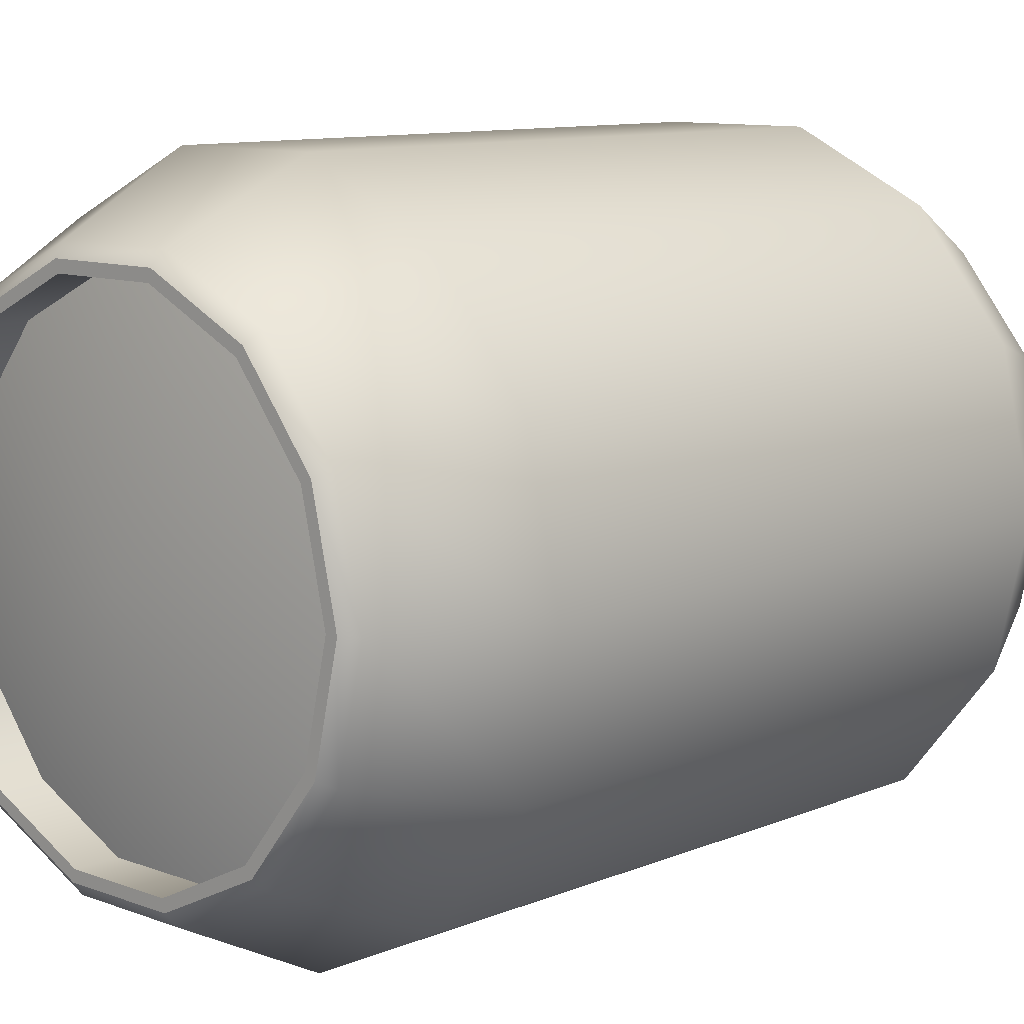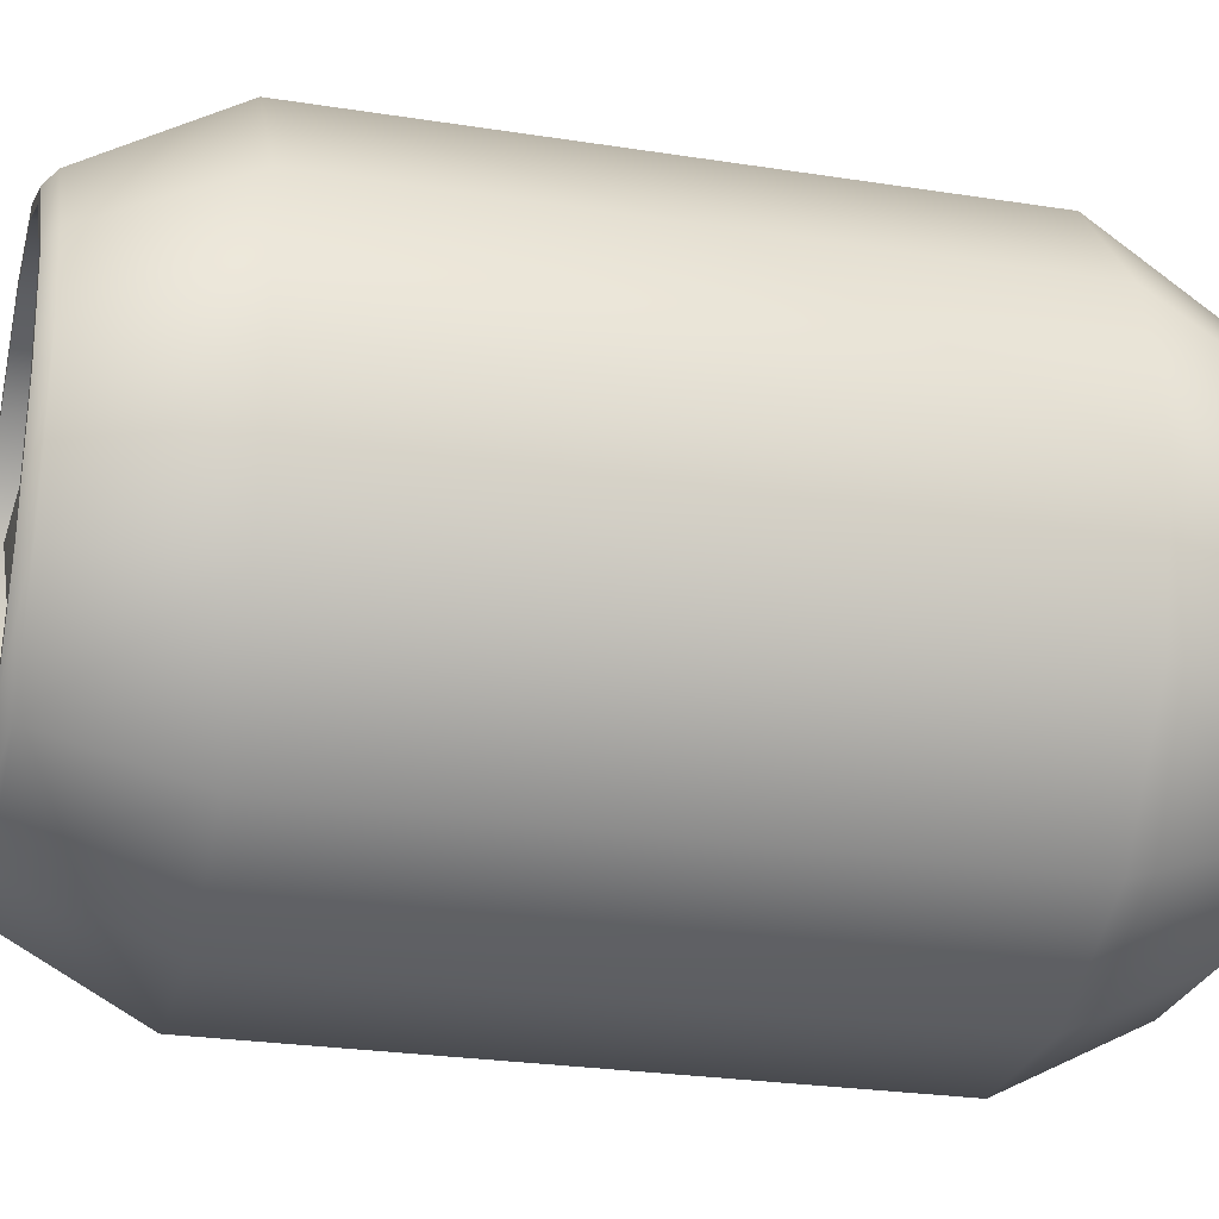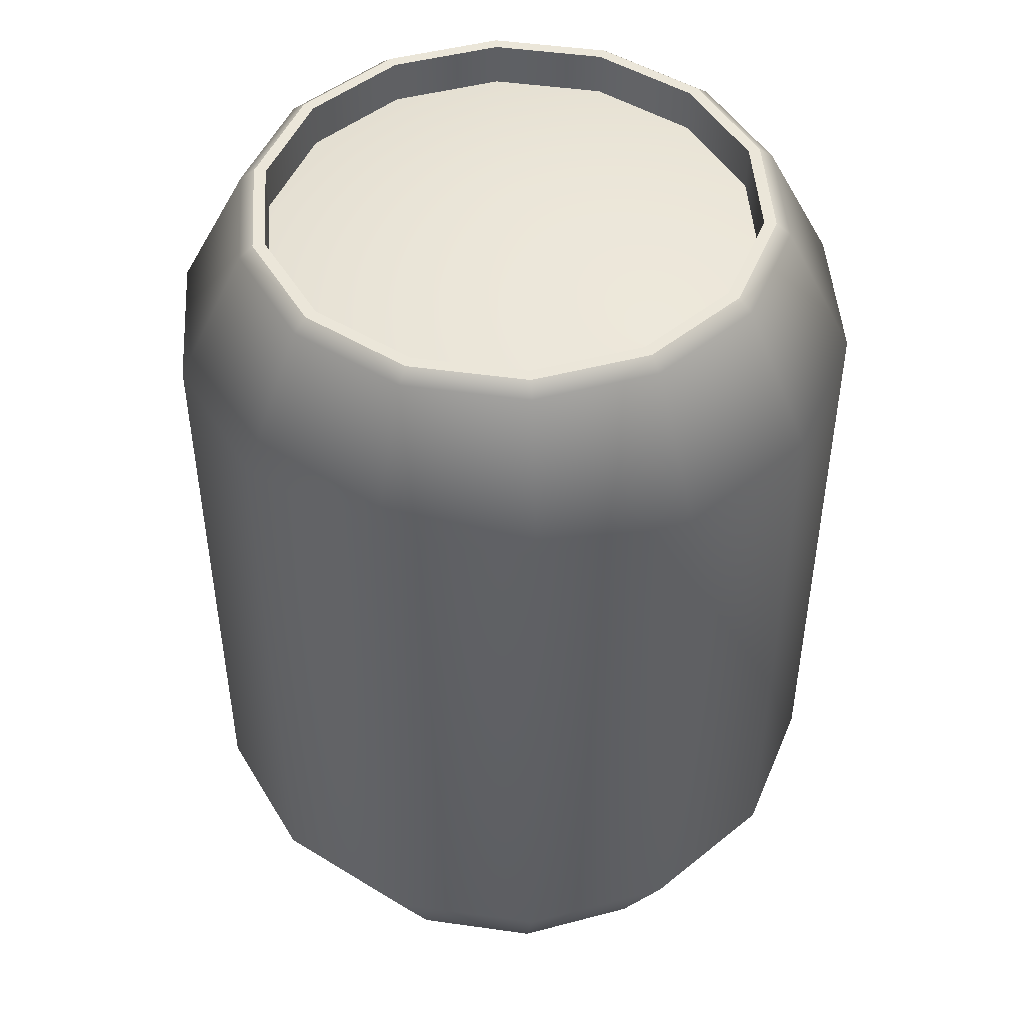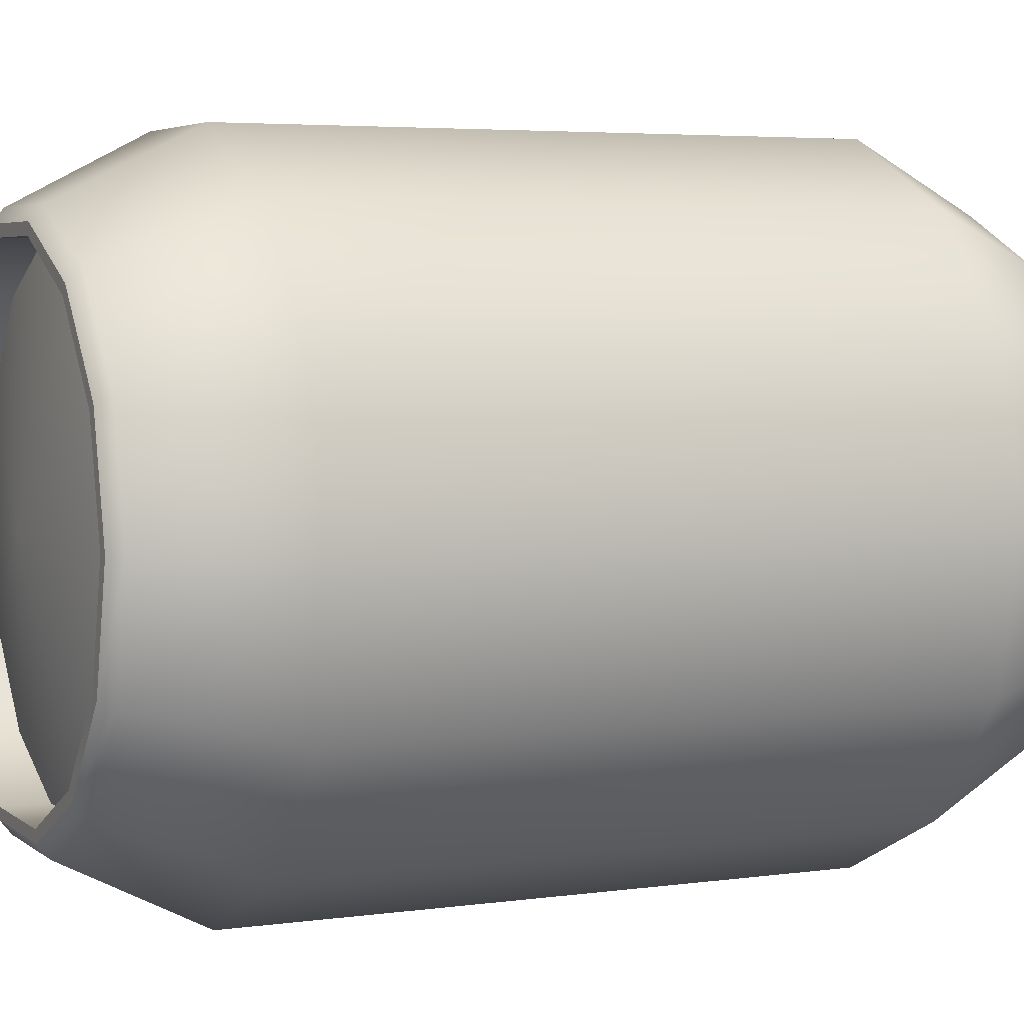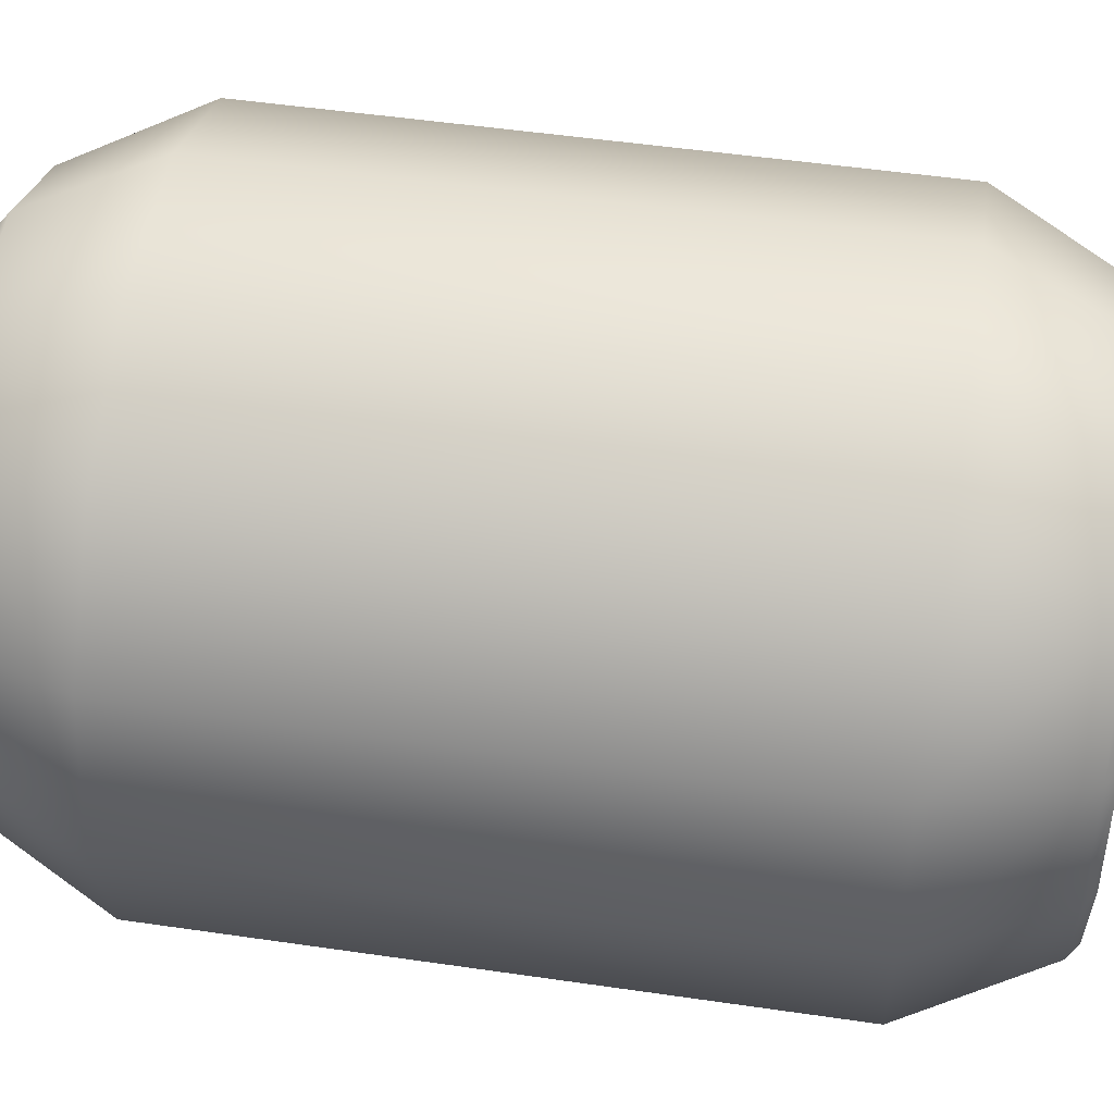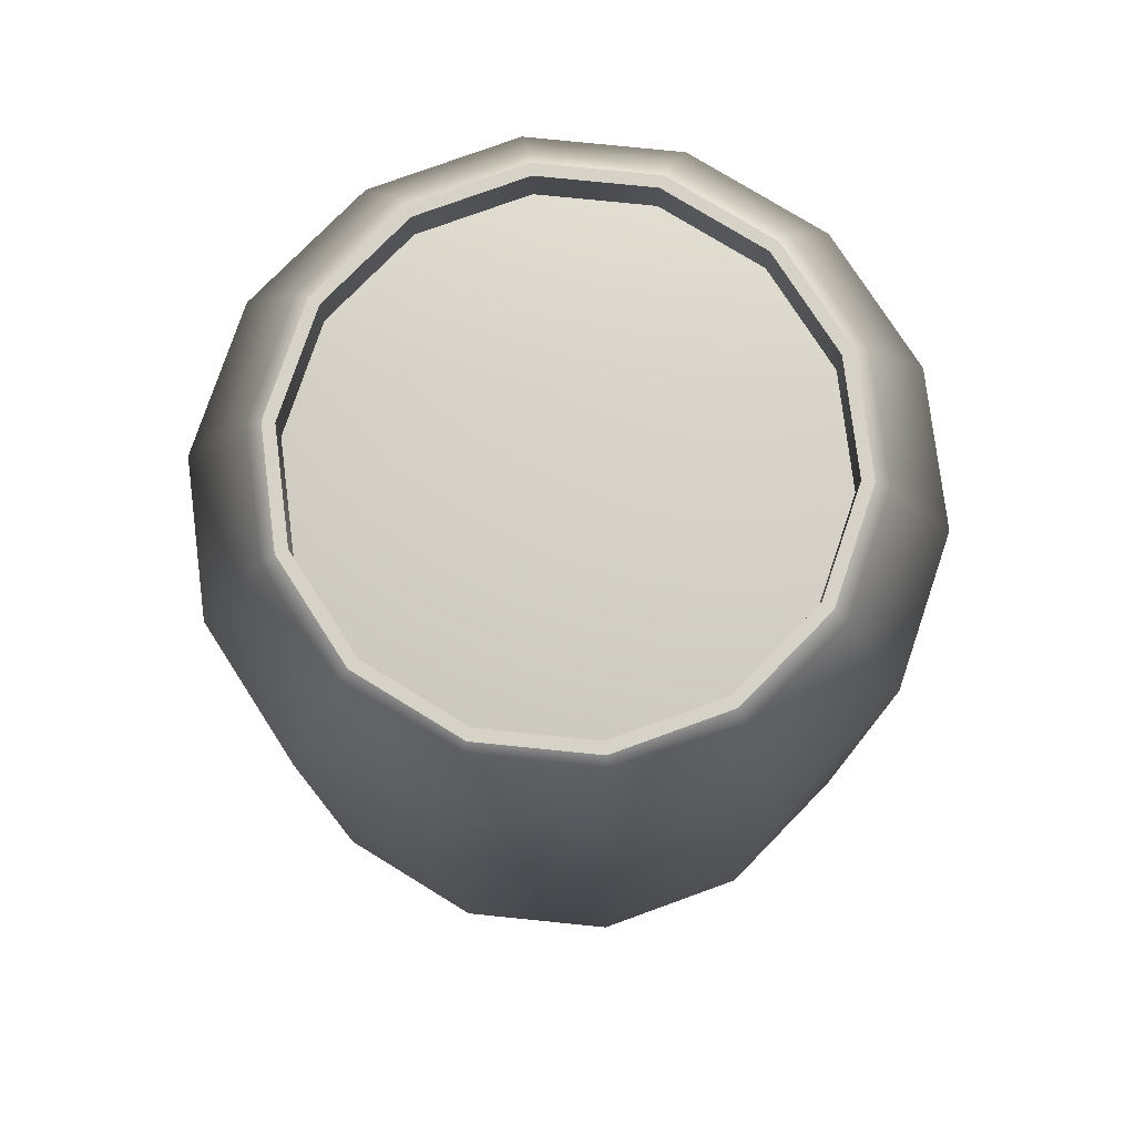
<metadata>
{"format":"obj","ext":"obj","renderer":"f3d","projection":"perspective","resolution":1024,"background":"white","views":[{"elev":10.2,"azim":43.6,"up":"+Z"},{"elev":-25.9,"azim":-104.0,"up":"+Z"},{"elev":47.2,"azim":-119.5,"up":"+Y"},{"elev":4.4,"azim":-114.9,"up":"+Z"},{"elev":50.4,"azim":99.1,"up":"+Z"},{"elev":77.6,"azim":-122.8,"up":"+Y"}]}
</metadata>
<code>
g industrial_Barrel
v 0.3871 1.58 -0.1864
v 0.2679 1.503 -0.3359
v 0.2679 1.58 -0.3359
v 0.3871 1.503 -0.1864
v 0.4296 1.58 0
v 0.4296 1.503 0
v 0.3871 1.58 0.1864
v 0.3871 1.503 0.1864
v 0.2679 1.58 0.3359
v 0.2679 1.503 0.3359
v 0.0956 1.58 0.4189
v 0.0956 1.503 0.4189
v -0.0956 1.58 0.4189
v -0.0956 1.503 0.4189
v -0.2679 1.58 0.3359
v -0.2679 1.503 0.3359
v -0.3871 1.58 0.1864
v -0.3871 1.503 0.1864
v -0.4296 1.58 0
v -0.4296 1.503 0
v -0.3871 1.58 -0.1864
v -0.3871 1.503 -0.1864
v -0.2679 1.58 -0.3359
v -0.2679 1.503 -0.3359
v -0.0956 1.58 -0.4189
v -0.0956 1.503 -0.4189
v 0.0956 1.58 -0.4189
v 0.0956 1.503 -0.4189
v 0.2679 1.58 -0.3359
v 0.2679 1.503 -0.3359
v 0.4059 1.58 -0.1955
v 0.2809 1.58 -0.3522
v 0.2963 1.56 -0.3715
v 0.4281 1.56 -0.2062
v 0.4505 1.58 0
v 0.3714 1.327 -0.4657
v 0.4752 1.56 0
v 0.4059 1.58 0.1955
v 0.5367 1.327 -0.2585
v 0.4281 1.56 0.2062
v 0.2809 1.58 0.3522
v 0.5367 0.2524 -0.2585
v 0.3714 0.2524 -0.4657
v 0.5957 1.327 0
v 0.2963 1.56 0.3715
v 0.1002 1.58 0.4392
v 0.4281 0.01996 -0.2062
v 0.2963 0.01996 -0.3715
v 0.5957 0.2524 0
v 0.5367 1.327 0.2585
v 0.1057 1.56 0.4633
v -0.1002 1.58 0.4392
v 0.4059 7.629e-08 -0.1955
v 0.2809 7.629e-08 -0.3522
v 0.4505 7.099e-08 0
v 0.4752 0.01996 0
v 0.4059 7.629e-08 0.1955
v 0.4281 0.01996 0.2062
v 0.2809 7.629e-08 0.3522
v 0.5367 0.2524 0.2585
v 0.2963 0.01996 0.3715
v 0.1002 7.629e-08 0.4392
v 0.3714 0.2524 0.4657
v 0.1057 0.01996 0.4633
v -0.1002 7.629e-08 0.4392
v 0.3714 1.327 0.4657
v -0.1057 0.01996 0.4633
v -0.2809 7.629e-08 0.3522
v 0.1326 0.2524 0.5808
v 0.1326 1.327 0.5808
v -0.2963 0.01996 0.3715
v -0.4059 7.629e-08 0.1955
v -0.1326 0.2524 0.5808
v -0.1057 1.56 0.4633
v -0.2809 1.58 0.3522
v -0.4281 0.01996 0.2062
v -0.4505 7.099e-08 0
v -0.3714 0.2524 0.4657
v -0.1326 1.327 0.5808
v -0.2963 1.56 0.3715
v -0.4059 1.58 0.1955
v -0.4752 0.01996 0
v -0.4059 7.629e-08 -0.1955
v -0.5367 0.2524 0.2585
v -0.3714 1.327 0.4657
v -0.4281 1.56 0.2062
v -0.4505 1.58 0
v -0.4281 0.01996 -0.2062
v -0.2809 7.629e-08 -0.3522
v -0.5957 0.2524 0
v -0.5367 1.327 0.2585
v -0.4752 1.56 0
v -0.4059 1.58 -0.1955
v -0.2963 0.01996 -0.3715
v -0.1002 7.629e-08 -0.4392
v -0.5367 0.2524 -0.2585
v -0.5957 1.327 0
v -0.4281 1.56 -0.2062
v -0.2809 1.58 -0.3522
v -0.1057 0.01996 -0.4633
v 0.1002 7.629e-08 -0.4392
v -0.3714 0.2524 -0.4657
v -0.5367 1.327 -0.2585
v -0.2963 1.56 -0.3715
v -0.1002 1.58 -0.4392
v 0.1057 0.01996 -0.4633
v 0.2809 7.629e-08 -0.3522
v 0.2963 0.01996 -0.3715
v -0.1326 0.2524 -0.5808
v -0.3714 1.327 -0.4657
v -0.1057 1.56 -0.4633
v 0.1002 1.58 -0.4392
v 0.1326 0.2524 -0.5808
v 0.3714 0.2524 -0.4657
v 0.3714 1.327 -0.4657
v -0.1326 1.327 -0.5808
v 0.1057 1.56 -0.4633
v 0.2809 1.58 -0.3522
v 0.2963 1.56 -0.3715
v 0.1326 1.327 -0.5808
v 0.3871 7.629e-08 -0.1864
v 0.2679 7.629e-08 -0.3359
v 0.2679 0.07675 -0.3359
v 0.3871 0.07675 -0.1864
v 0.4296 7.099e-08 0
v 0.4296 0.07675 0
v 0.3871 7.629e-08 0.1864
v 0.3871 0.07675 0.1864
v 0.2679 7.629e-08 0.3359
v 0.2679 0.07675 0.3359
v 0.0956 7.629e-08 0.4189
v 0.0956 0.07675 0.4189
v -0.0956 7.629e-08 0.4189
v -0.0956 0.07675 0.4189
v -0.2679 7.629e-08 0.3359
v -0.2679 0.07675 0.3359
v -0.3871 7.629e-08 0.1864
v -0.3871 0.07675 0.1864
v -0.4296 7.099e-08 0
v -0.4296 0.07675 0
v -0.3871 7.629e-08 -0.1864
v -0.3871 0.07675 -0.1864
v -0.2679 7.629e-08 -0.3359
v -0.2679 0.07675 -0.3359
v -0.0956 7.629e-08 -0.4189
v -0.0956 0.07675 -0.4189
v 0.0956 7.629e-08 -0.4189
v 0.0956 0.07675 -0.4189
v 0.2679 7.629e-08 -0.3359
v 0.2679 0.07675 -0.3359
v 0.2679 1.503 -0.3359
v 0.3871 1.503 -0.1864
v 0 1.573 0
v 0.0956 1.503 -0.4189
v 0.4296 1.503 0
v -0.0956 1.503 -0.4189
v 0.3871 1.503 0.1864
v -0.2679 1.503 -0.3359
v 0.2679 1.503 0.3359
v -0.3871 1.503 -0.1864
v 0.0956 1.503 0.4189
v -0.4296 1.503 0
v -0.0956 1.503 0.4189
v -0.3871 1.503 0.1864
v -0.2679 1.503 0.3359
v 0.2679 0.07675 -0.3359
v 0 0.006539 0
v 0.3871 0.07675 -0.1864
v 0.0956 0.07675 -0.4189
v 0.4296 0.07675 0
v -0.0956 0.07675 -0.4189
v 0.3871 0.07675 0.1864
v -0.2679 0.07675 -0.3359
v 0.2679 0.07675 0.3359
v -0.3871 0.07675 -0.1864
v 0.0956 0.07675 0.4189
v -0.4296 0.07675 0
v -0.0956 0.07675 0.4189
v -0.3871 0.07675 0.1864
v -0.2679 0.07675 0.3359
v 0.4059 1.58 -0.1955
v 0.3871 1.58 -0.1864
v 0.2679 1.58 -0.3359
v 0.2809 1.58 -0.3522
v 0.4505 1.58 0
v 0.0956 1.58 -0.4189
v 0.4296 1.58 0
v 0.1002 1.58 -0.4392
v 0.4059 1.58 0.1955
v -0.0956 1.58 -0.4189
v 0.3871 1.58 0.1864
v -0.1002 1.58 -0.4392
v 0.2809 1.58 0.3522
v -0.2679 1.58 -0.3359
v 0.2679 1.58 0.3359
v -0.2809 1.58 -0.3522
v 0.1002 1.58 0.4392
v -0.3871 1.58 -0.1864
v 0.0956 1.58 0.4189
v -0.4059 1.58 -0.1955
v -0.1002 1.58 0.4392
v -0.4296 1.58 0
v -0.0956 1.58 0.4189
v -0.4505 1.58 0
v -0.2809 1.58 0.3522
v -0.3871 1.58 0.1864
v -0.2679 1.58 0.3359
v -0.4059 1.58 0.1955
v 0.4059 7.629e-08 -0.1955
v 0.2809 7.629e-08 -0.3522
v 0.2679 7.629e-08 -0.3359
v 0.3871 7.629e-08 -0.1864
v 0.0956 7.629e-08 -0.4189
v 0.4505 7.099e-08 0
v 0.1002 7.629e-08 -0.4392
v 0.4296 7.099e-08 0
v -0.0956 7.629e-08 -0.4189
v 0.4059 7.629e-08 0.1955
v -0.1002 7.629e-08 -0.4392
v 0.3871 7.629e-08 0.1864
v -0.2679 7.629e-08 -0.3359
v 0.2809 7.629e-08 0.3522
v -0.2809 7.629e-08 -0.3522
v 0.2679 7.629e-08 0.3359
v -0.3871 7.629e-08 -0.1864
v 0.1002 7.629e-08 0.4392
v -0.4059 7.629e-08 -0.1955
v 0.0956 7.629e-08 0.4189
v -0.4296 7.099e-08 0
v -0.1002 7.629e-08 0.4392
v -0.4505 7.099e-08 0
v -0.0956 7.629e-08 0.4189
v -0.3871 7.629e-08 0.1864
v -0.2809 7.629e-08 0.3522
v -0.4059 7.629e-08 0.1955
v -0.2679 7.629e-08 0.3359
g industrial_Barrel_0
f 3 2 1
f 2 4 1
f 1 4 5
f 4 6 5
f 5 6 7
f 6 8 7
f 7 8 9
f 8 10 9
f 9 10 11
f 10 12 11
f 11 12 13
f 12 14 13
f 13 14 15
f 14 16 15
f 15 16 17
f 16 18 17
f 17 18 19
f 18 20 19
f 19 20 21
f 20 22 21
f 21 22 23
f 22 24 23
f 23 24 25
f 24 26 25
f 25 26 27
f 26 28 27
f 27 28 29
f 28 30 29
f 33 32 31
f 34 33 31
f 31 35 34
f 36 33 34
f 35 37 34
f 37 35 38
f 39 36 34
f 39 34 37
f 40 37 38
f 40 38 41
f 36 39 42
f 43 36 42
f 44 39 37
f 44 37 40
f 45 40 41
f 45 41 46
f 43 42 47
f 48 43 47
f 42 39 49
f 39 44 49
f 50 44 40
f 50 40 45
f 51 45 46
f 51 46 52
f 48 47 53
f 54 48 53
f 55 53 47
f 47 42 56
f 56 55 47
f 42 49 56
f 55 56 57
f 56 58 57
f 56 49 58
f 57 58 59
f 49 60 58
f 49 44 60
f 44 50 60
f 58 61 59
f 58 60 61
f 59 61 62
f 60 50 63
f 60 63 61
f 61 64 62
f 61 63 64
f 62 64 65
f 50 66 63
f 66 50 45
f 66 45 51
f 64 67 65
f 65 67 68
f 63 69 64
f 63 66 69
f 64 69 67
f 70 66 51
f 66 70 69
f 67 71 68
f 68 71 72
f 69 73 67
f 69 70 73
f 67 73 71
f 70 51 74
f 74 51 52
f 74 52 75
f 71 76 72
f 72 76 77
f 73 78 71
f 71 78 76
f 70 79 73
f 79 70 74
f 73 79 78
f 80 74 75
f 79 74 80
f 80 75 81
f 76 82 77
f 77 82 83
f 78 84 76
f 76 84 82
f 79 85 78
f 85 79 80
f 78 85 84
f 86 80 81
f 85 80 86
f 86 81 87
f 82 88 83
f 83 88 89
f 84 90 82
f 82 90 88
f 85 91 84
f 91 85 86
f 84 91 90
f 92 86 87
f 91 86 92
f 92 87 93
f 88 94 89
f 89 94 95
f 90 96 88
f 88 96 94
f 91 97 90
f 97 91 92
f 90 97 96
f 98 92 93
f 97 92 98
f 98 93 99
f 94 100 95
f 95 100 101
f 96 102 94
f 94 102 100
f 97 103 96
f 103 97 98
f 96 103 102
f 104 98 99
f 103 98 104
f 104 99 105
f 100 106 101
f 101 106 107
f 106 108 107
f 102 109 100
f 100 109 106
f 103 110 102
f 110 103 104
f 102 110 109
f 111 104 105
f 110 104 111
f 111 105 112
f 106 113 108
f 109 113 106
f 113 114 108
f 114 113 115
f 110 116 109
f 116 110 111
f 109 116 113
f 117 111 112
f 116 111 117
f 117 112 118
f 119 117 118
f 115 120 119
f 113 120 115
f 116 120 113
f 120 117 119
f 120 116 117
f 123 122 121
f 124 123 121
f 124 121 125
f 126 124 125
f 126 125 127
f 128 126 127
f 128 127 129
f 130 128 129
f 130 129 131
f 132 130 131
f 132 131 133
f 134 132 133
f 134 133 135
f 136 134 135
f 136 135 137
f 138 136 137
f 138 137 139
f 140 138 139
f 140 139 141
f 142 140 141
f 142 141 143
f 144 142 143
f 144 143 145
f 146 144 145
f 146 145 147
f 148 146 147
f 148 147 149
f 150 148 149
f 153 152 151
f 153 151 154
f 153 155 152
f 153 154 156
f 153 157 155
f 153 156 158
f 153 159 157
f 153 158 160
f 153 161 159
f 153 160 162
f 153 163 161
f 153 162 164
f 153 165 163
f 153 164 165
f 168 167 166
f 166 167 169
f 170 167 168
f 169 167 171
f 172 167 170
f 171 167 173
f 174 167 172
f 173 167 175
f 176 167 174
f 175 167 177
f 178 167 176
f 177 167 179
f 180 167 178
f 179 167 180
f 183 182 181
f 184 183 181
f 181 182 185
f 186 183 184
f 182 187 185
f 188 186 184
f 185 187 189
f 190 186 188
f 187 191 189
f 192 190 188
f 189 191 193
f 194 190 192
f 191 195 193
f 196 194 192
f 193 195 197
f 198 194 196
f 195 199 197
f 200 198 196
f 197 199 201
f 202 198 200
f 199 203 201
f 204 202 200
f 201 203 205
f 206 202 204
f 203 207 205
f 208 206 204
f 205 207 208
f 207 206 208
f 211 210 209
f 212 211 209
f 211 213 210
f 212 209 214
f 213 215 210
f 216 212 214
f 213 217 215
f 216 214 218
f 217 219 215
f 220 216 218
f 217 221 219
f 220 218 222
f 221 223 219
f 224 220 222
f 221 225 223
f 224 222 226
f 225 227 223
f 228 224 226
f 225 229 227
f 228 226 230
f 229 231 227
f 232 228 230
f 229 233 231
f 232 230 234
f 233 235 231
f 236 232 234
f 236 234 235
f 233 236 235

</code>
